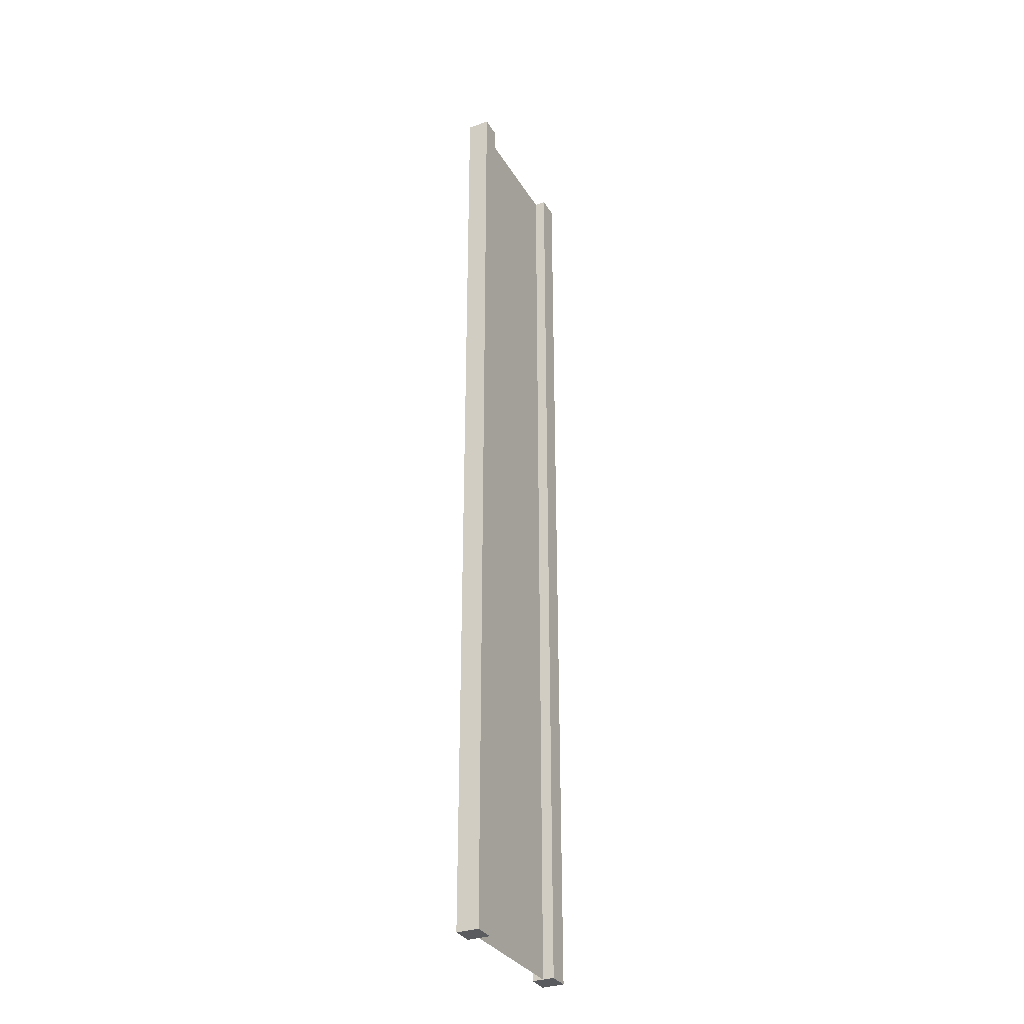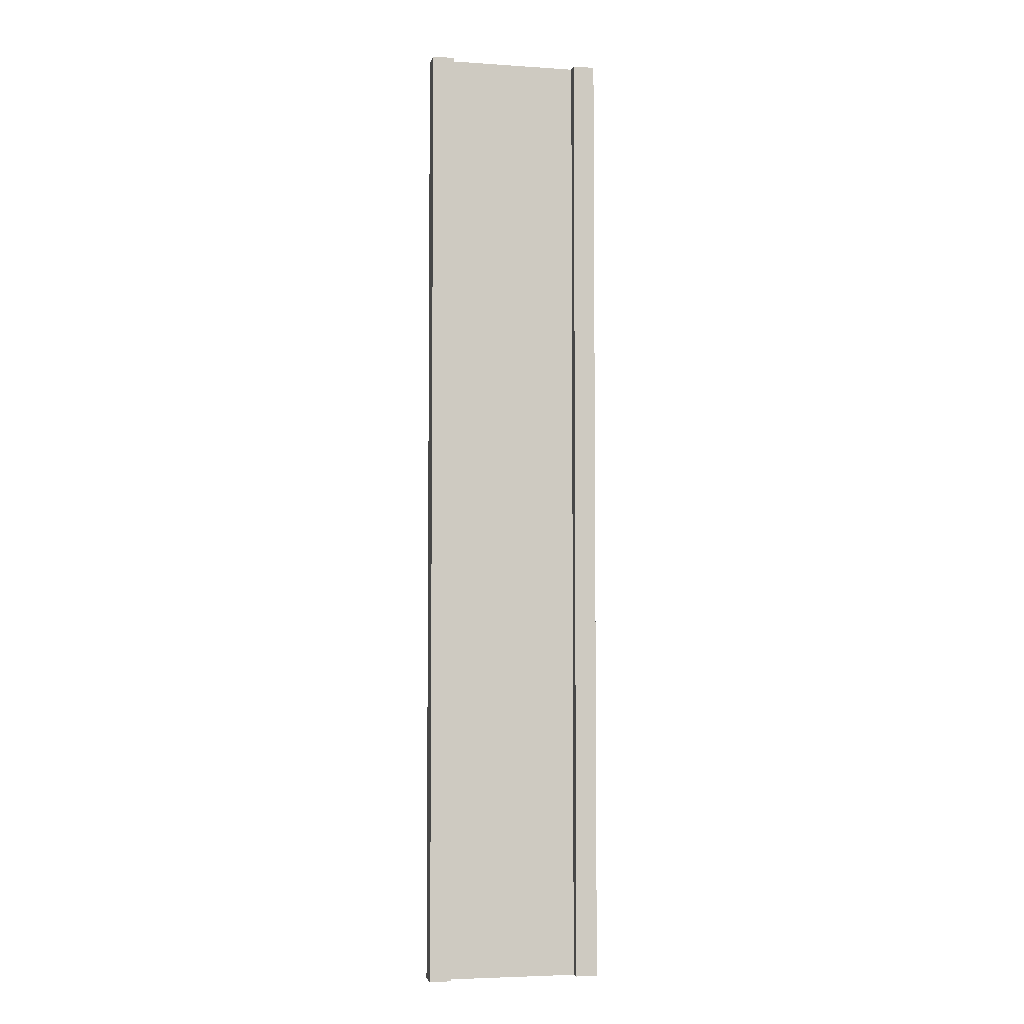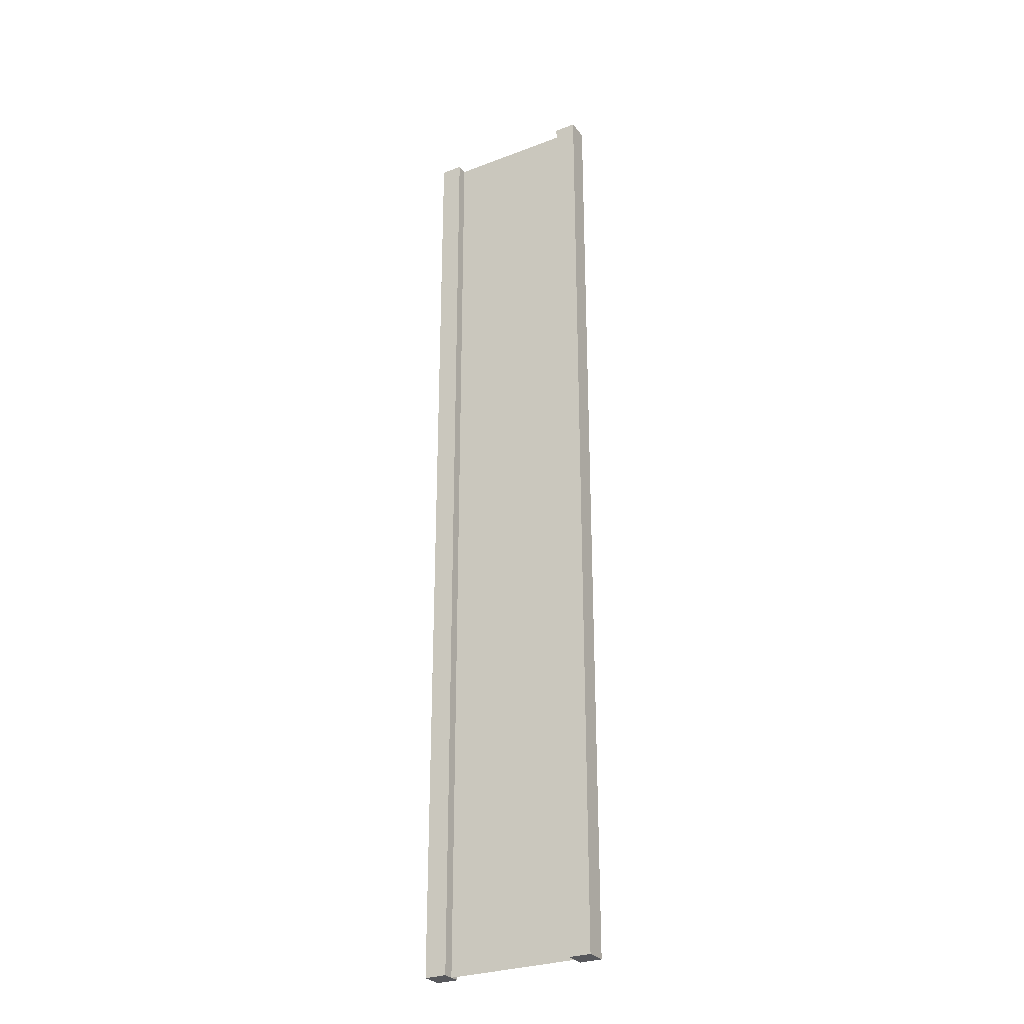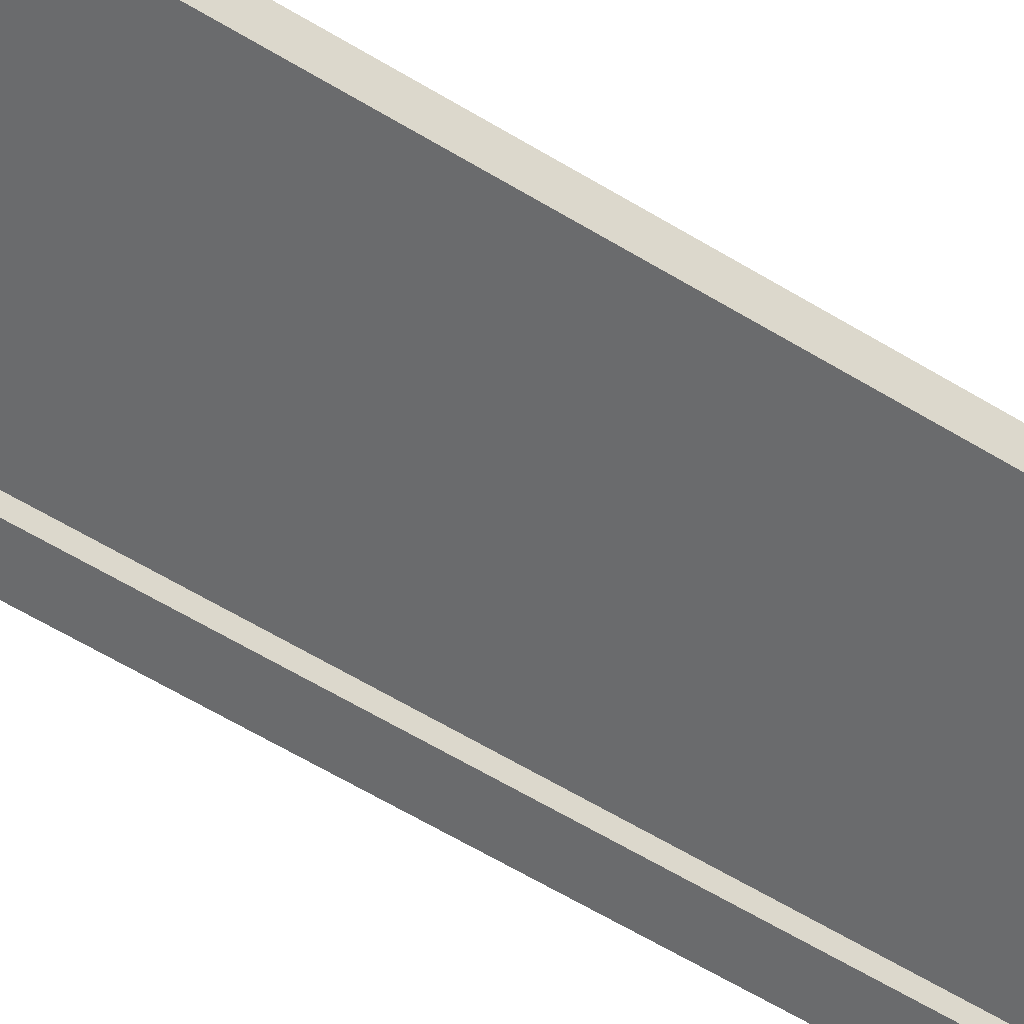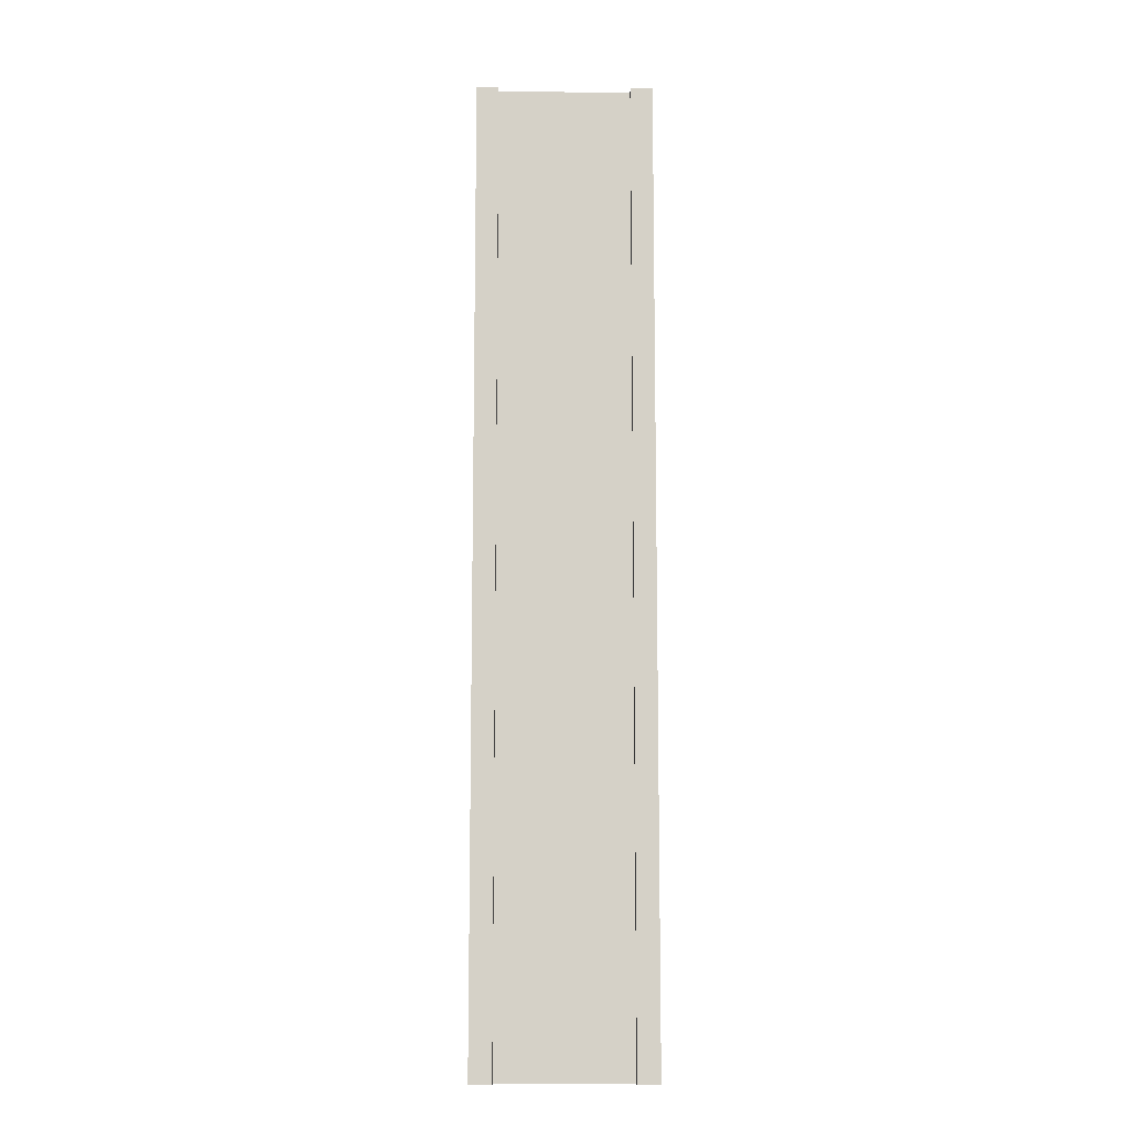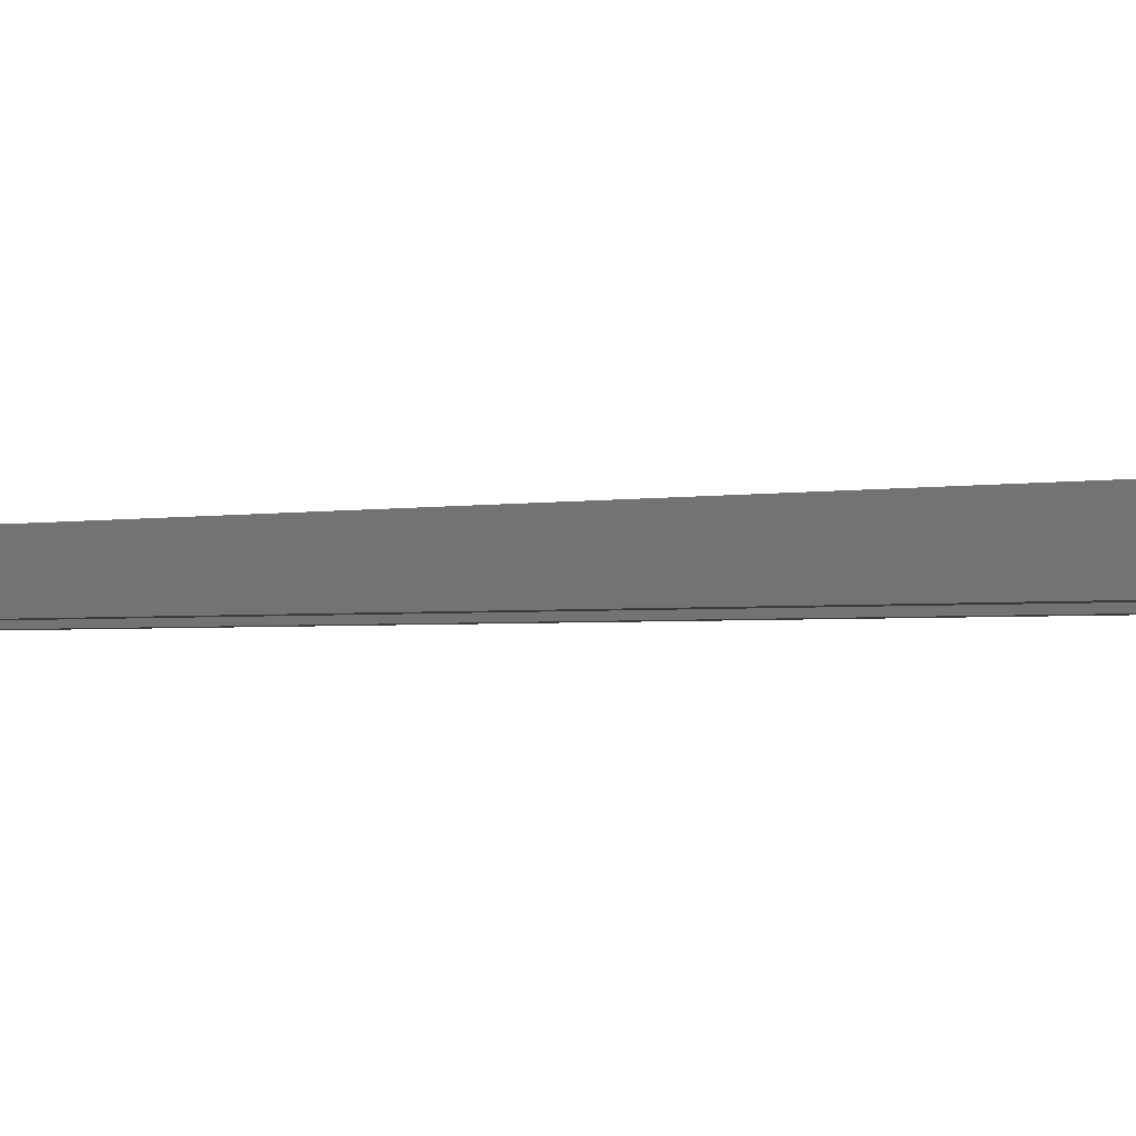
<metadata>
{"format":"obj","ext":"obj","renderer":"f3d","projection":"perspective","resolution":1024,"background":"white","views":[{"elev":-32.2,"azim":-63.6,"up":"+Y"},{"elev":-4.6,"azim":167.9,"up":"+Y"},{"elev":-28.6,"azim":-150.3,"up":"+Y"},{"elev":-53.2,"azim":-124.1,"up":"+Z"},{"elev":-10.8,"azim":179.5,"up":"+Y"},{"elev":-0.8,"azim":-28.7,"up":"+Z"}]}
</metadata>
<code>
v 0.75 -3 0.25
v 1 -3 0.25
v 0.75 8 0.25
v 1 8 0.25
v 1 -3 0.25
v 1 -3 -2.384e-07
v 1 8 0.25
v 1 8 8.941e-08
v 1 -3 -2.384e-07
v 0.75 -3 -1.49e-07
v 1 8 8.941e-08
v 0.75 8 2.161e-07
v -1 -3 4.768e-07
v -1 -3 0.25
v -1 8 8.643e-07
v -1 8 0.25
v 0.75 8 0.25
v 1 8 0.25
v 0.75 8 2.161e-07
v 1 8 8.941e-08
v 0.75 -3 -1.49e-07
v 1 -3 -2.384e-07
v 0.75 -3 0.25
v 1 -3 0.25
v -0.75 -3 3.874e-07
v -0.75 -3 0.25
v -1 -3 4.768e-07
v -1 -3 0.25
v -0.75 8 7.376e-07
v -0.75 -3 3.874e-07
v -1 8 8.643e-07
v -1 -3 4.768e-07
v -0.75 -3 0.25
v -0.75 8 0.25
v -1 -3 0.25
v -1 8 0.25
v -0.75 8 0.25
v -0.75 8 7.376e-07
v -1 8 0.25
v -1 8 8.643e-07
v 0.75 -3 0.25
v 0.75 8 0.25
v 0.75 -3 -1.49e-07
v 0.75 8 2.161e-07
v -0.75 8 0.25
v -0.75 -3 0.25
v -0.75 8 7.376e-07
v -0.75 -3 3.874e-07
v 0.75 -3 0.125
v 0.75 8 0.125
v -0.75 -3 0.125
v -0.75 8 0.125
g submesh0
f 1 2 3
f 2 4 3
f 5 6 7
f 6 8 7
f 9 10 11
f 10 12 11
f 13 14 15
f 14 16 15
f 17 18 19
f 18 20 19
f 21 22 23
f 22 24 23
f 25 26 27
f 26 28 27
f 29 30 31
f 30 32 31
f 33 34 35
f 34 36 35
f 37 38 39
f 38 40 39
f 41 42 43
f 42 44 43
f 45 46 47
f 46 48 47
g submesh1
f 49 50 51
f 50 52 51

</code>
